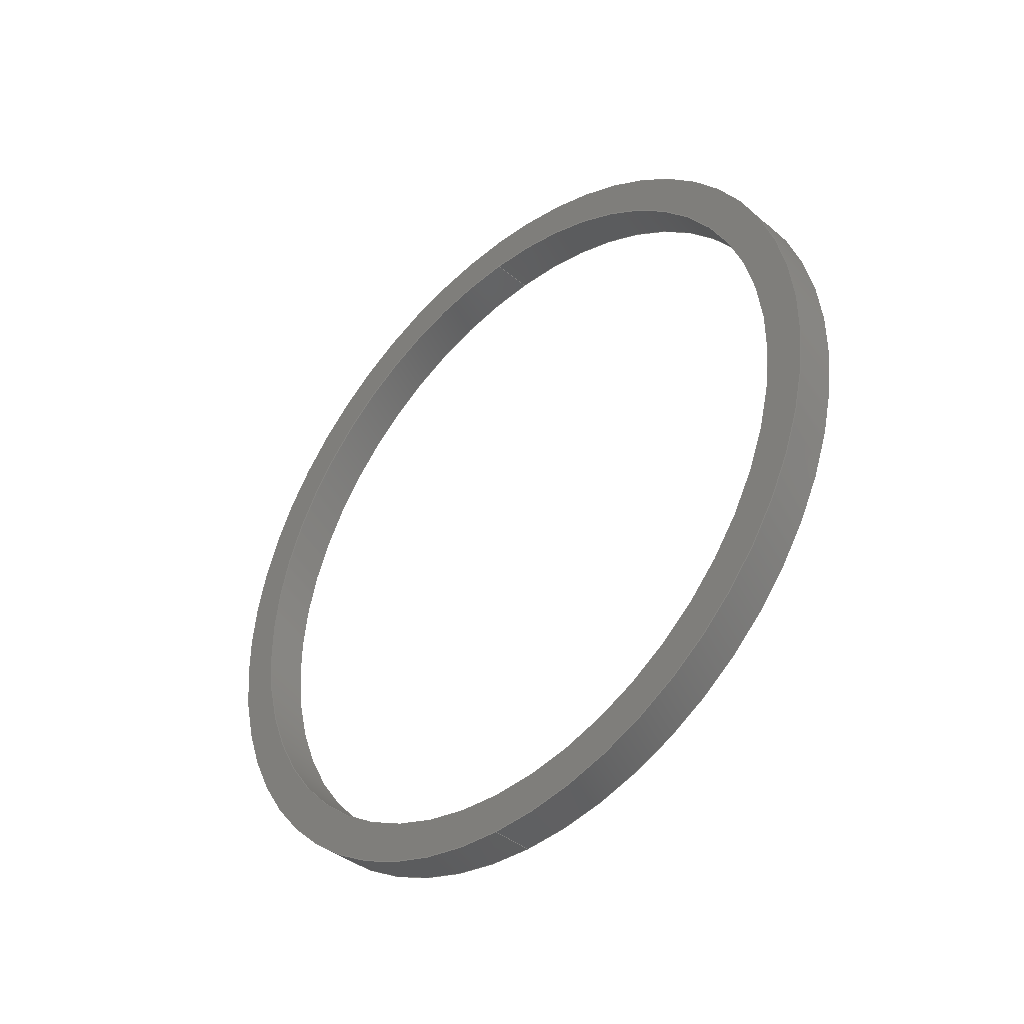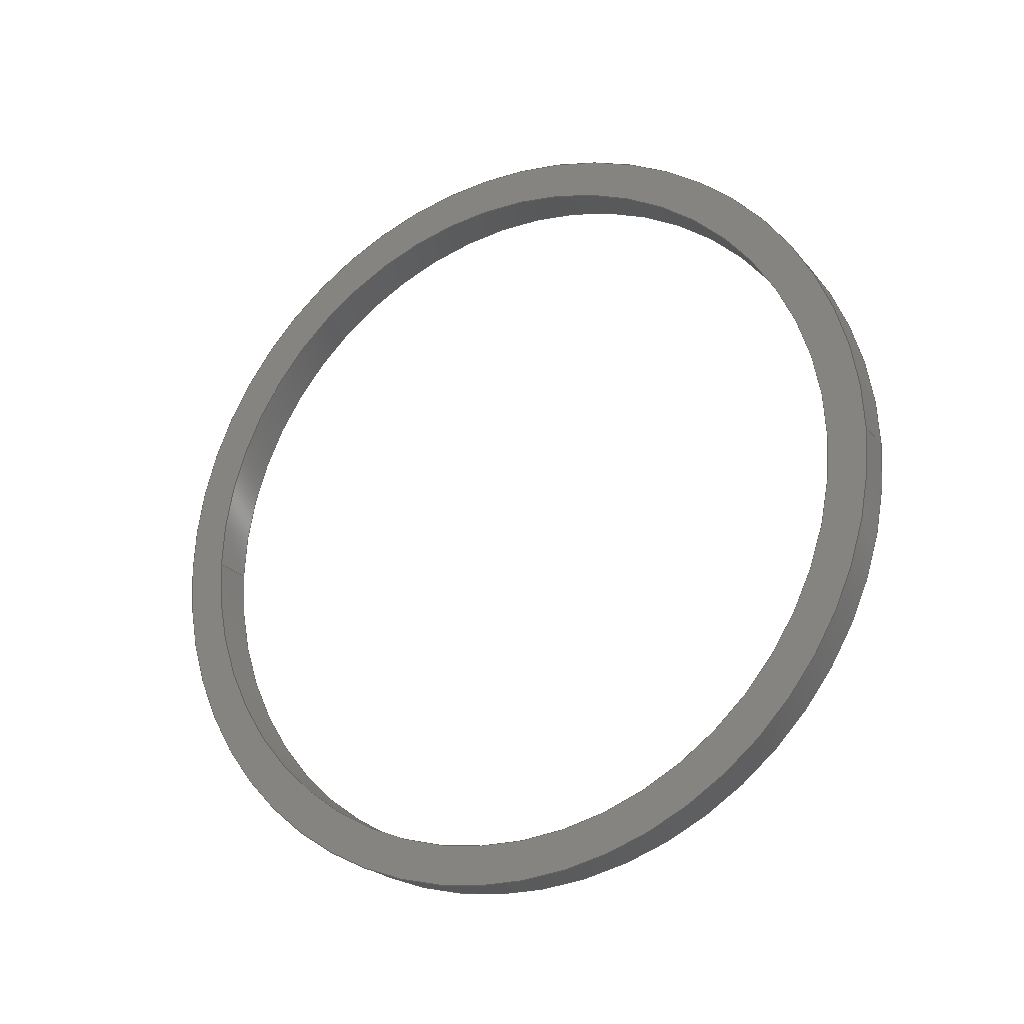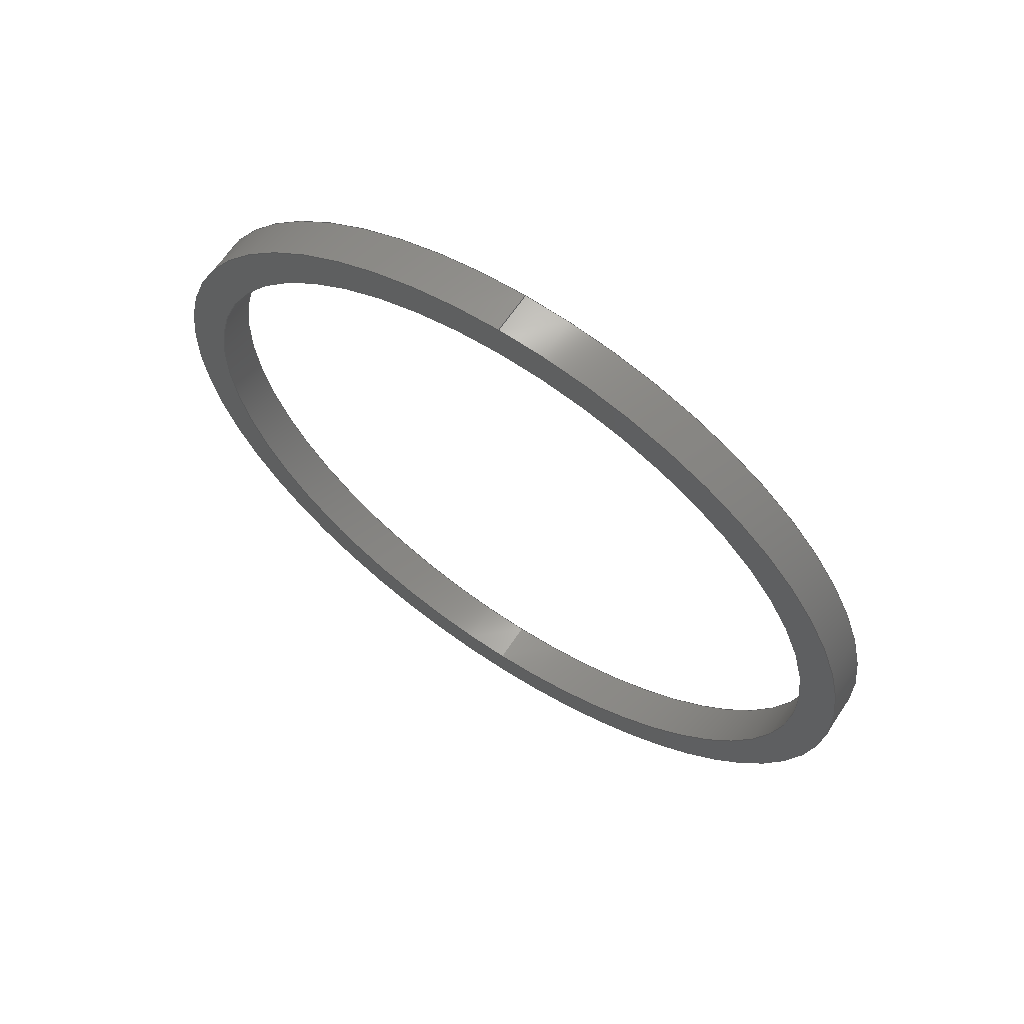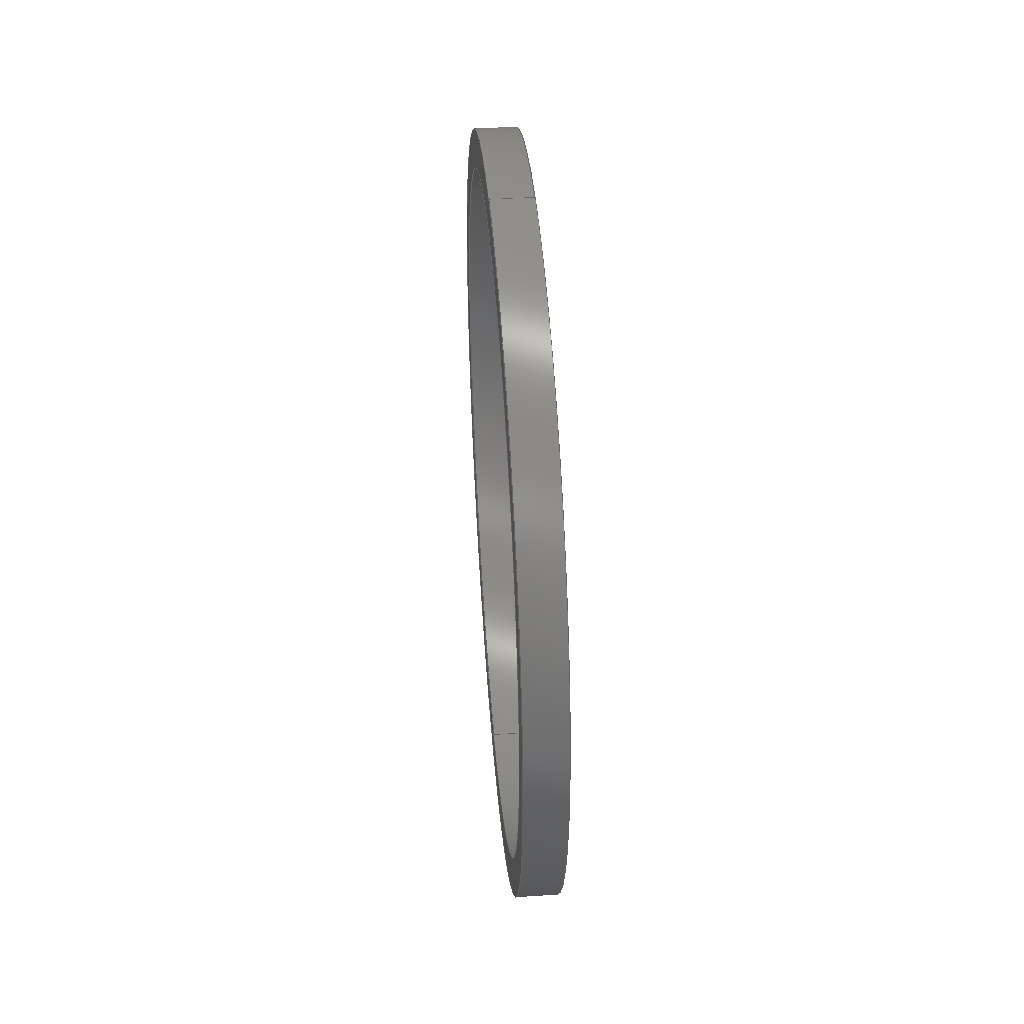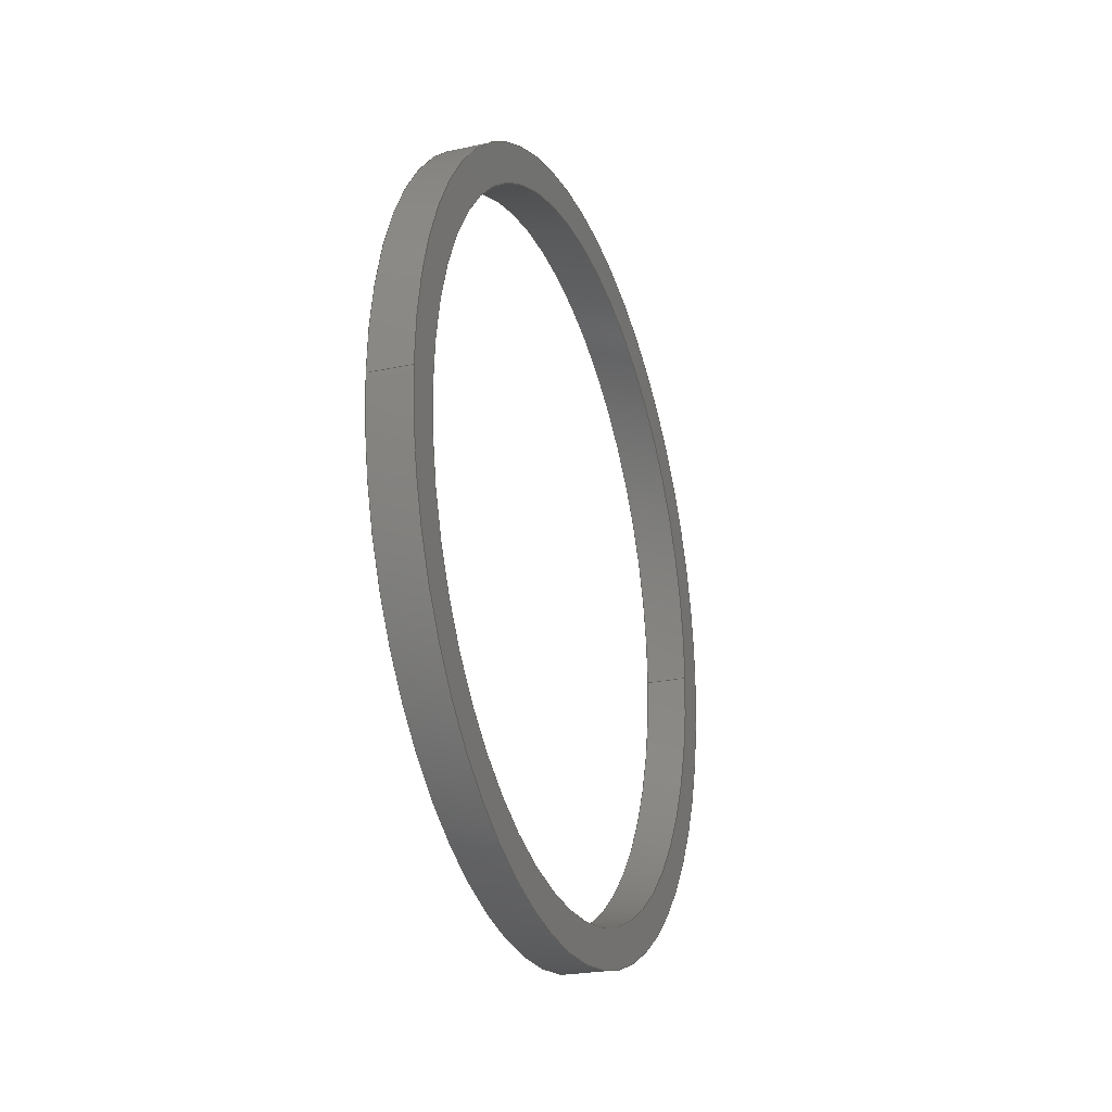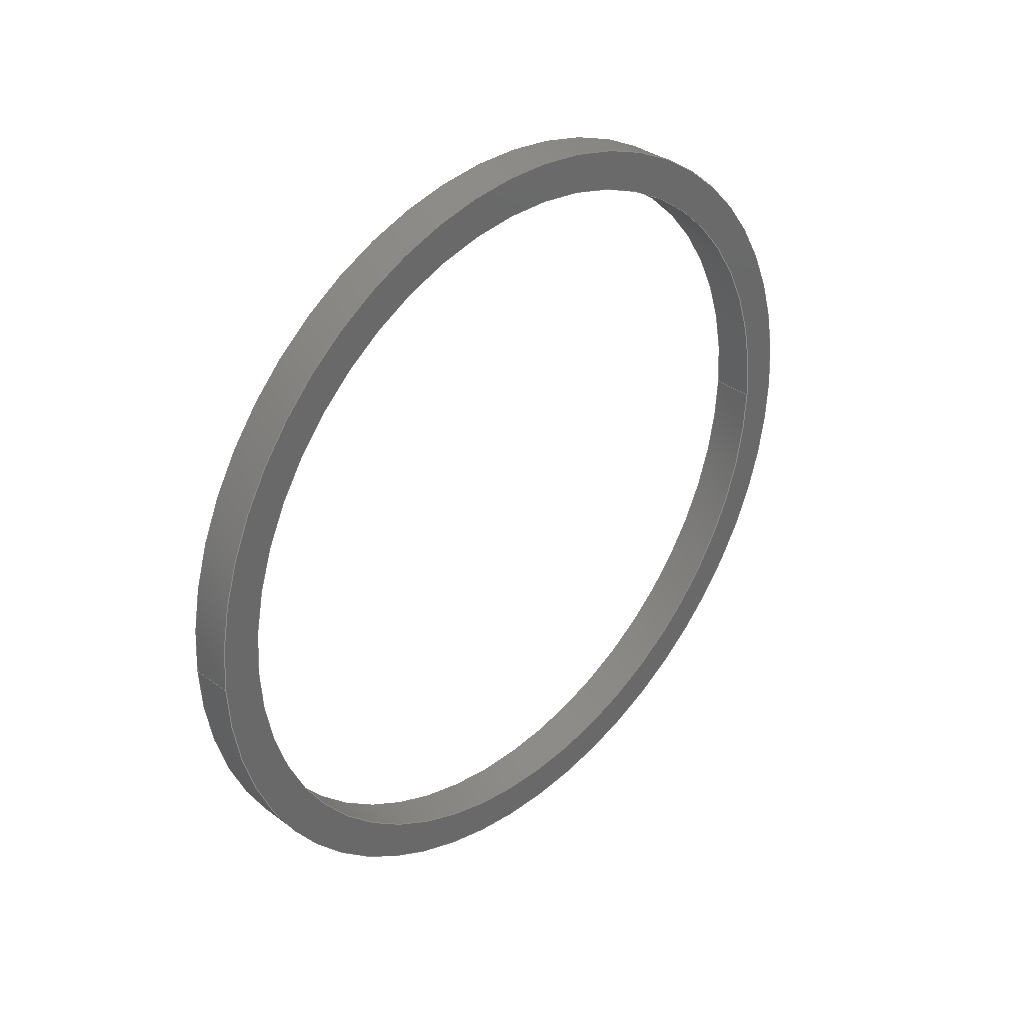
<metadata>
{"format":"iges","ext":"igs","renderer":"f3d","projection":"perspective","resolution":1024,"background":"white","views":[{"elev":-40.0,"azim":-45.9,"up":"+Y"},{"elev":-22.6,"azim":118.6,"up":"+Z"},{"elev":63.9,"azim":-56.4,"up":"+Y"},{"elev":43.6,"azim":-4.5,"up":"+Y"},{"elev":-24.1,"azim":19.9,"up":"+Z"},{"elev":34.4,"azim":45.1,"up":"+Z"}]}
</metadata>
<code>
START RECORD GO HERE.
1H,,1H;,20HCNEXT - IGES PRODUCT,43HWT_02006 (Speed Sensor Disc Spacer 3m
m).igs,44HIBM CATIA IGES - CATIA Version 5 Release 19 ,27HCATIA Version
5 Release 19 ,32,75,6,75,15,35HWT_02004 (Speed Sensor Disc Spacer),1,
2,2HMM,1000,1,15H2.018e+07,0.001,1e+04,5Harthu,15HLAPTOP-DKMOL
PJT,11,0,15H2.018e+07,;
     406       1       0       0       0       0       0       000010201
     406       0       0       1      15                               0
     110       2       0       0       0       0       0       001010001
     110       0       0       1       0                               0
     110       3       0       0       0       0       0       001010001
     110       0       0       1       0                               0
     120       4       0       0       0       0       0       001010001
     120       0       0       1       0                               0
     124       5       0       0       0       0       0       001020201
     124       0       0       1       0                               0
     100       6       0       0       0       0       9       001010001
     100       0       0       1       0                               0
     110       7       0       0       0       0       0       001010001
     110       0       0       1       0                               0
     124       8       0       0       0       0       0       001020201
     124       0       0       2       0                               0
     100      10       0       0       0       0      15       001010001
     100       0       0       1       0                               0
     110      11       0       0       0       0       0       001010001
     110       0       0       1       0                               0
     102      12       0       0       0       0       0       001010001
     102       0       0       1       0                               0
     142      13       0       0       0       0       0       001010001
     142       0       0       1       0                               0
     144      14       0       0   10000       0       0       000000000
     144       0       0       1       0                               0
     110      15       0       0       0       0       0       001010001
     110       0       0       1       0                               0
     110      16       0       0       0       0       0       001010001
     110       0       0       1       0                               0
     120      17       0       0       0       0       0       001010001
     120       0       0       1       0                               0
     124      18       0       0       0       0       0       001020201
     124       0       0       2       0                               0
     100      20       0       0       0       0      33       001010001
     100       0       0       1       0                               0
     110      21       0       0       0       0       0       001010001
     110       0       0       1       0                               0
     124      22       0       0       0       0       0       001020201
     124       0       0       1       0                               0
     100      23       0       0       0       0      39       001010001
     100       0       0       1       0                               0
     110      24       0       0       0       0       0       001010001
     110       0       0       1       0                               0
     102      25       0       0       0       0       0       001010001
     102       0       0       1       0                               0
     142      26       0       0       0       0       0       001010001
     142       0       0       1       0                               0
     144      27       0       0   10000       0       0       000000000
     144       0       0       1       0                               0
     110      28       0       0       0       0       0       001010001
     110       0       0       1       0                               0
     110      29       0       0       0       0       0       001010001
     110       0       0       1       0                               0
     120      30       0       0       0       0       0       001010001
     120       0       0       1       0                               0
     110      31       0       0       0       0       0       001010001
     110       0       0       1       0                               0
     124      32       0       0       0       0       0       001020201
     124       0       0       2       0                               0
     100      34       0       0       0       0      59       001010001
     100       0       0       1       0                               0
     110      35       0       0       0       0       0       001010001
     110       0       0       1       0                               0
     124      36       0       0       0       0       0       001020201
     124       0       0       1       0                               0
     100      37       0       0       0       0      65       001010001
     100       0       0       1       0                               0
     102      38       0       0       0       0       0       001010001
     102       0       0       1       0                               0
     142      39       0       0       0       0       0       001010001
     142       0       0       1       0                               0
     144      40       0       0   10000       0       0       000000000
     144       0       0       1       0                               0
     110      41       0       0       0       0       0       001010001
     110       0       0       1       0                               0
     110      42       0       0       0       0       0       001010001
     110       0       0       1       0                               0
     120      43       0       0       0       0       0       001010001
     120       0       0       1       0                               0
     110      44       0       0       0       0       0       001010001
     110       0       0       1       0                               0
     124      45       0       0       0       0       0       001020201
     124       0       0       1       0                               0
     100      46       0       0       0       0      83       001010001
     100       0       0       1       0                               0
     110      47       0       0       0       0       0       001010001
     110       0       0       1       0                               0
     124      48       0       0       0       0       0       001020201
     124       0       0       2       0                               0
     100      50       0       0       0       0      89       001010001
     100       0       0       1       0                               0
     102      51       0       0       0       0       0       001010001
     102       0       0       1       0                               0
     142      52       0       0       0       0       0       001010001
     142       0       0       1       0                               0
     144      53       0       0   10000       0       0       000000000
     144       0       0       1       0                               0
     108      54       0       0       0       0       0       001010001
     108       0       0       1       0                               0
     124      55       0       0       0       0       0       001020201
     124       0       0       1       0                               0
     100      56       0       0       0       0     101       001010001
     100       0       0       1       0                               0
     124      57       0       0       0       0       0       001020201
     124       0       0       2       0                               0
     100      59       0       0       0       0     105       001010001
     100       0       0       1       0                               0
     102      60       0       0       0       0       0       001010001
     102       0       0       1       0                               0
     142      61       0       0       0       0       0       001010001
     142       0       0       1       0                               0
     124      62       0       0       0       0       0       001020201
     124       0       0       1       0                               0
     100      63       0       0       0       0     113       001010001
     100       0       0       1       0                               0
     124      64       0       0       0       0       0       001020201
     124       0       0       2       0                               0
     100      66       0       0       0       0     117       001010001
     100       0       0       1       0                               0
     102      67       0       0       0       0       0       001010001
     102       0       0       1       0                               0
     142      68       0       0       0       0       0       001010001
     142       0       0       1       0                               0
     144      69       0       0   10000       0       0       000000000
     144       0       0       1       0                               0
     108      70       0       0       0       0       0       001010001
     108       0       0       1       0                               0
     124      71       0       0       0       0       0       001020201
     124       0       0       1       0                               0
     100      72       0       0       0       0     129       001010001
     100       0       0       1       0                               0
     124      73       0       0       0       0       0       001020201
     124       0       0       2       0                               0
     100      75       0       0       0       0     133       001010001
     100       0       0       1       0                               0
     102      76       0       0       0       0       0       001010001
     102       0       0       1       0                               0
     142      77       0       0       0       0       0       001010001
     142       0       0       1       0                               0
     124      78       0       0       0       0       0       001020201
     124       0       0       1       0                               0
     100      79       0       0       0       0     141       001010001
     100       0       0       1       0                               0
     124      80       0       0       0       0       0       001020201
     124       0       0       2       0                               0
     100      82       0       0       0       0     145       001010001
     100       0       0       1       0                               0
     102      83       0       0       0       0       0       001010001
     102       0       0       1       0                               0
     142      84       0       0       0       0       0       001010001
     142       0       0       1       0                               0
     144      85       0       0   10000       0       0       000000000
     144       0       0       1       0                               0
406,1,15HCorps principal,0,0;                                          1
110,1.5,0,0,2.5,0,0,0,0;                                       3
110,0,28,0,3,28,0,0,0;                                     5
120,3,5,0,6.283,0,0;                                           7
124,0,0,1,3,1,0,0,0,0,1,0,0,0,0;               9
100,0,0,0,28,0,-28,3.429e-15,0,0;                  11
110,3,-28,3.429e-15,0,-28,3.429e-15,0,0;        13
124,0,0,-1,0,-1,1.225e-16,0,0,                   15
1.225e-16,1,0,0,0,0;                                     15
100,0,0,0,28,0,-28,3.429e-15,0,0;                  17
110,0,28,0,3,28,0,0,0;                                    19
102,4,11,13,17,19,0,0;                                                21
142,0,7,0,21,2,0,0;                                                   23
144,7,1,0,23,0,1,1;                                                   25
110,1.5,0,0,2.5,0,0,0,0;                                      27
110,0,-28,3.429e-15,3,-28,3.429e-15,0,0;        29
120,27,29,0,6.283,0,0;                                        31
124,0,0,1,3,-1,-1.225e-16,0,0,                   33
1.225e-16,-1,0,0,0,0;                                    33
100,0,0,0,28,0,-28,-3.429e-15,0,0;                 35
110,3,28,0,0,28,0,0,0;                                    37
124,0,0,-1,0,1,0,0,0,0,-1,0,0,0,0;            39
100,0,0,0,28,0,-28,-3.429e-15,0,0;                 41
110,0,-28,3.429e-15,3,-28,3.429e-15,0,0;        43
102,4,35,37,41,43,0,0;                                                45
142,0,31,0,45,2,0,0;                                                  47
144,31,1,0,47,0,1,1;                                                  49
110,1.5,0,0,2.5,0,0,0,0;                                      51
110,0,-25.25,3.092e-15,3,-25.25,3.092e-15,0,0;      53
120,51,53,0,6.283,0,0;                                        55
110,3,-25.25,3.092e-15,0,-25.25,3.092e-15,0,0;      57
124,0,0,1,0,-1,-1.225e-16,0,0,                   59
1.225e-16,-1,0,0,0,0;                                    59
100,0,0,0,25.25,0,-25.25,-3.092e-15,0,0;               61
110,0,25.25,0,3,25.25,0,0,0;                                  63
124,0,0,-1,3,1,0,0,0,0,-1,0,0,0,0;            65
100,0,0,0,25.25,0,-25.25,-3.092e-15,0,0;               67
102,4,57,61,63,67,0,0;                                                69
142,0,55,0,69,2,0,0;                                                  71
144,55,1,0,71,0,1,1;                                                  73
110,1.5,0,0,2.5,0,0,0,0;                                      75
110,0,25.25,0,3,25.25,0,0,0;                                  77
120,75,77,0,6.283,0,0;                                        79
110,3,25.25,0,0,25.25,0,0,0;                                  81
124,0,0,1,0,1,0,0,0,0,1,0,0,0,0;              83
100,0,0,0,25.25,0,-25.25,3.092e-15,0,0;                85
110,0,-25.25,3.092e-15,3,-25.25,3.092e-15,0,0;      87
124,0,0,-1,3,-1,1.225e-16,0,0,                   89
1.225e-16,1,0,0,0,0;                                     89
100,0,0,0,25.25,0,-25.25,3.092e-15,0,0;                91
102,4,81,85,87,91,0,0;                                                93
142,0,79,0,93,2,0,0;                                                  95
144,79,1,0,95,0,1,1;                                                  97
108,1,0,0,0,0,0,0,0,1,0,0;                            99
124,0,0,1,0,1,0,0,0,0,1,0,0,0,0;             101
100,0,0,0,28,0,-28,3.429e-15,0,0;                 103
124,0,0,1,0,-1,-1.225e-16,0,0,                  105
1.225e-16,-1,0,0,0,0;                                   105
100,0,0,0,28,0,-28,-3.429e-15,0,0;                107
102,2,103,107,0,0;                                                   109
142,0,99,0,109,2,0,0;                                                111
124,0,0,-1,0,1,0,0,0,0,-1,0,0,0,0;           113
100,0,0,0,25.25,0,-25.25,-3.092e-15,0,0;              115
124,0,0,-1,0,-1,1.225e-16,0,0,                  117
1.225e-16,1,0,0,0,0;                                    117
100,0,0,0,25.25,0,-25.25,3.092e-15,0,0;               119
102,2,115,119,0,0;                                                   121
142,0,99,0,121,2,0,0;                                                123
144,99,1,1,111,123,0,1,1;                                            125
108,1,0,0,3,0,3,0,0,1,0,0;                           127
124,0,0,-1,3,1,0,0,0,0,-1,0,0,0,0;           129
100,0,0,0,28,0,-28,-3.429e-15,0,0;                131
124,0,0,-1,3,-1,1.225e-16,0,0,                  133
1.225e-16,1,0,0,0,0;                                    133
100,0,0,0,28,0,-28,3.429e-15,0,0;                 135
102,2,131,135,0,0;                                                   137
142,0,127,0,137,2,0,0;                                               139
124,0,0,1,3,1,0,0,0,0,1,0,0,0,0;             141
100,0,0,0,25.25,0,-25.25,3.092e-15,0,0;               143
124,0,0,1,3,-1,-1.225e-16,0,0,                  145
1.225e-16,-1,0,0,0,0;                                   145
100,0,0,0,25.25,0,-25.25,-3.092e-15,0,0;              147
102,2,143,147,0,0;                                                   149
142,0,127,0,149,2,0,0;                                               151
144,127,1,1,139,151,0,1,1;                                           153
S      1G      5D    154P     85
</code>
